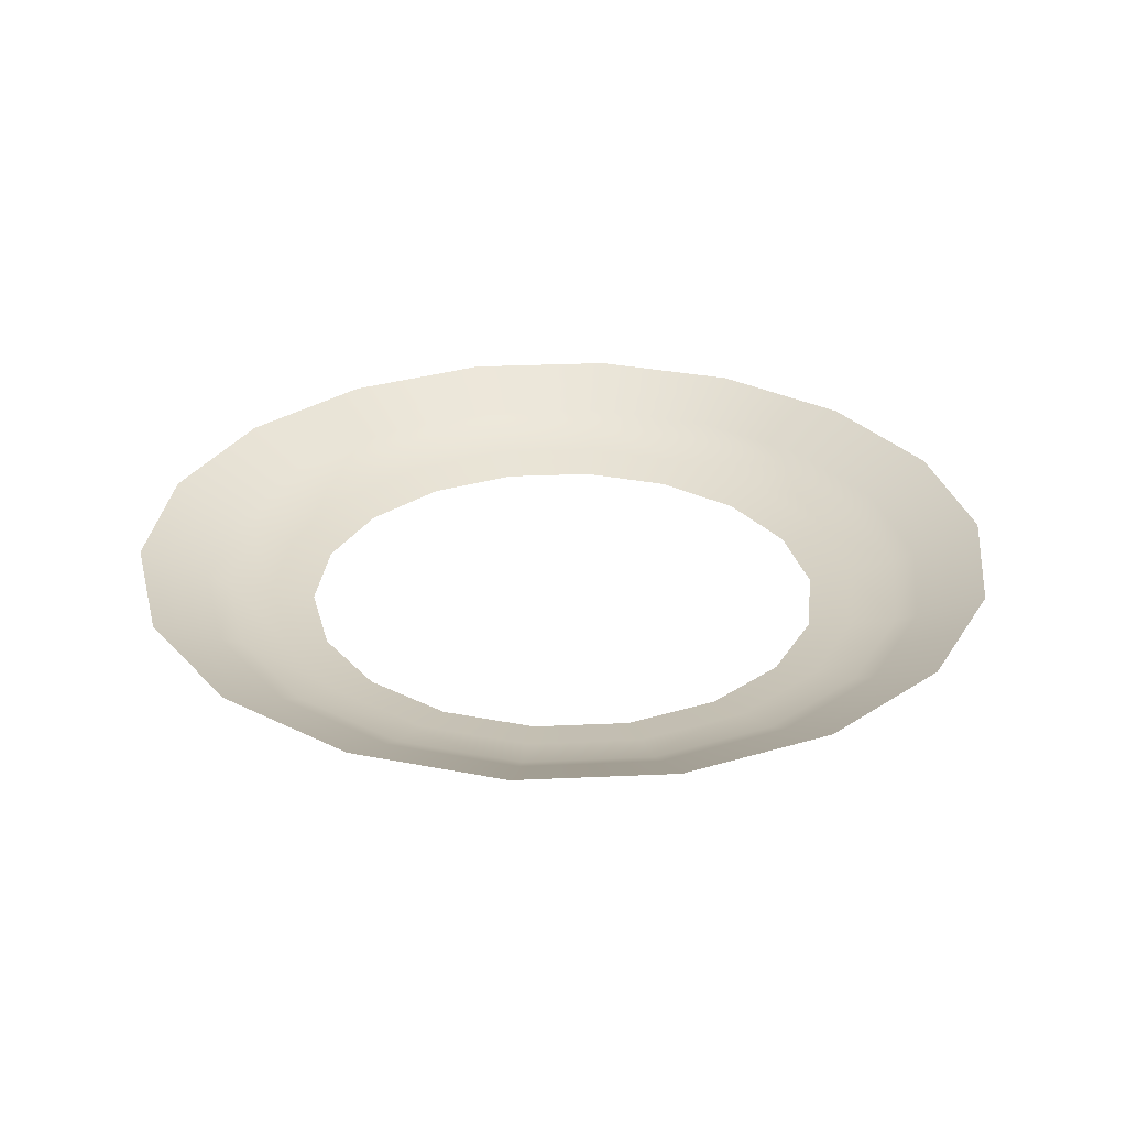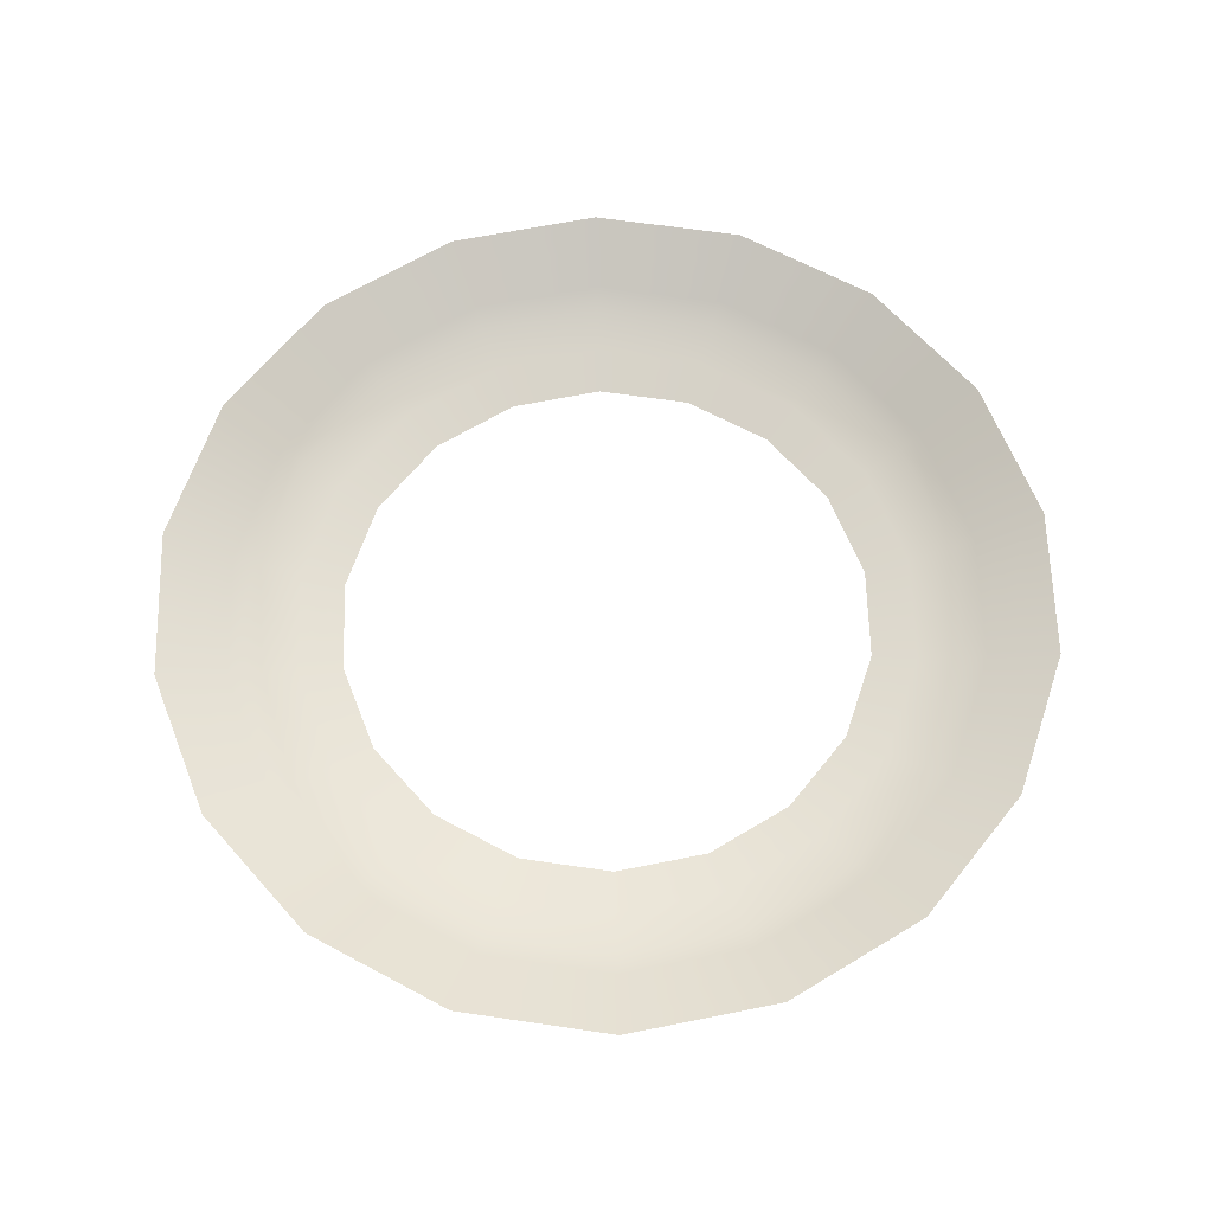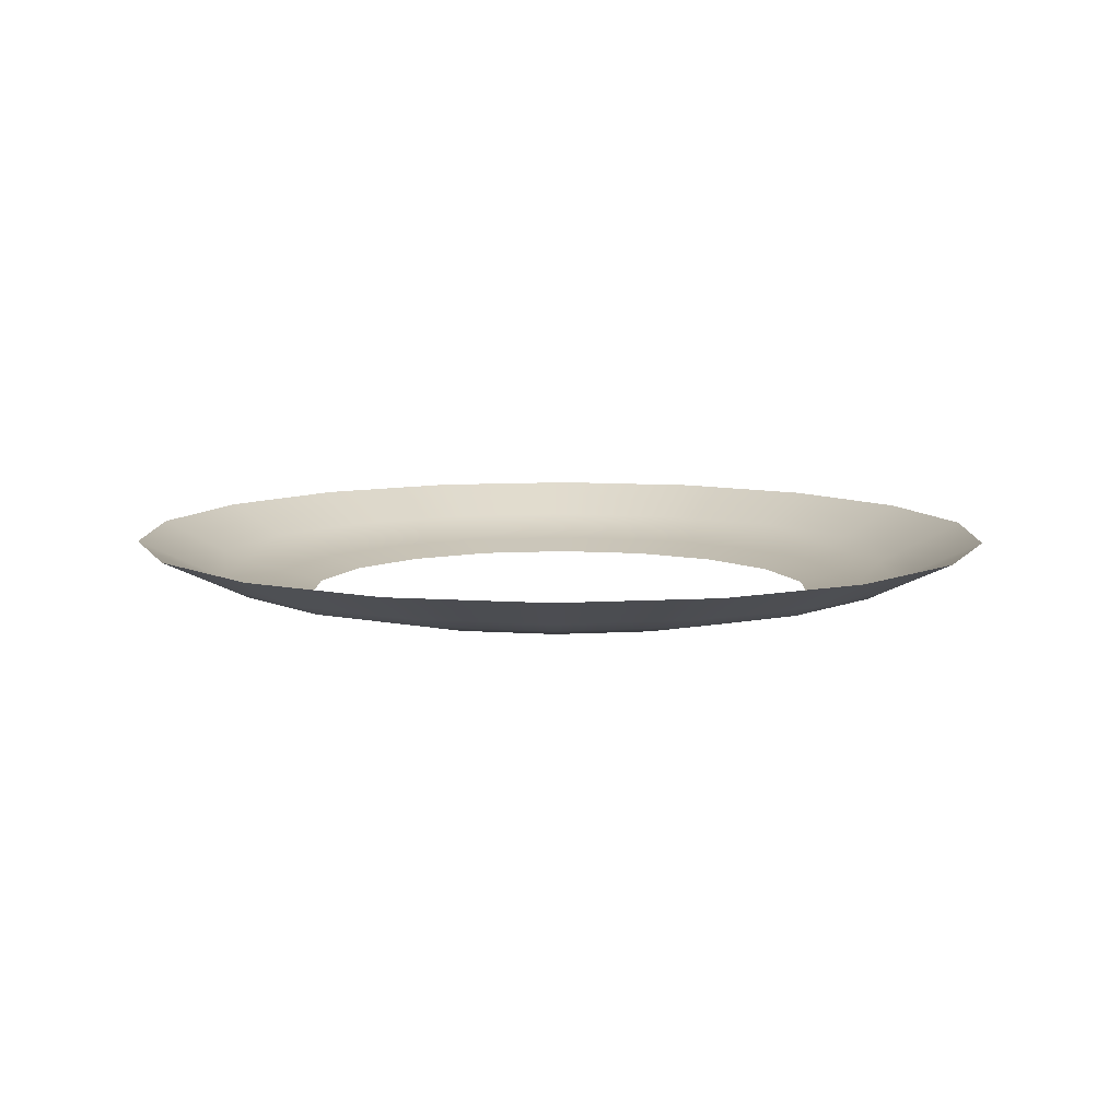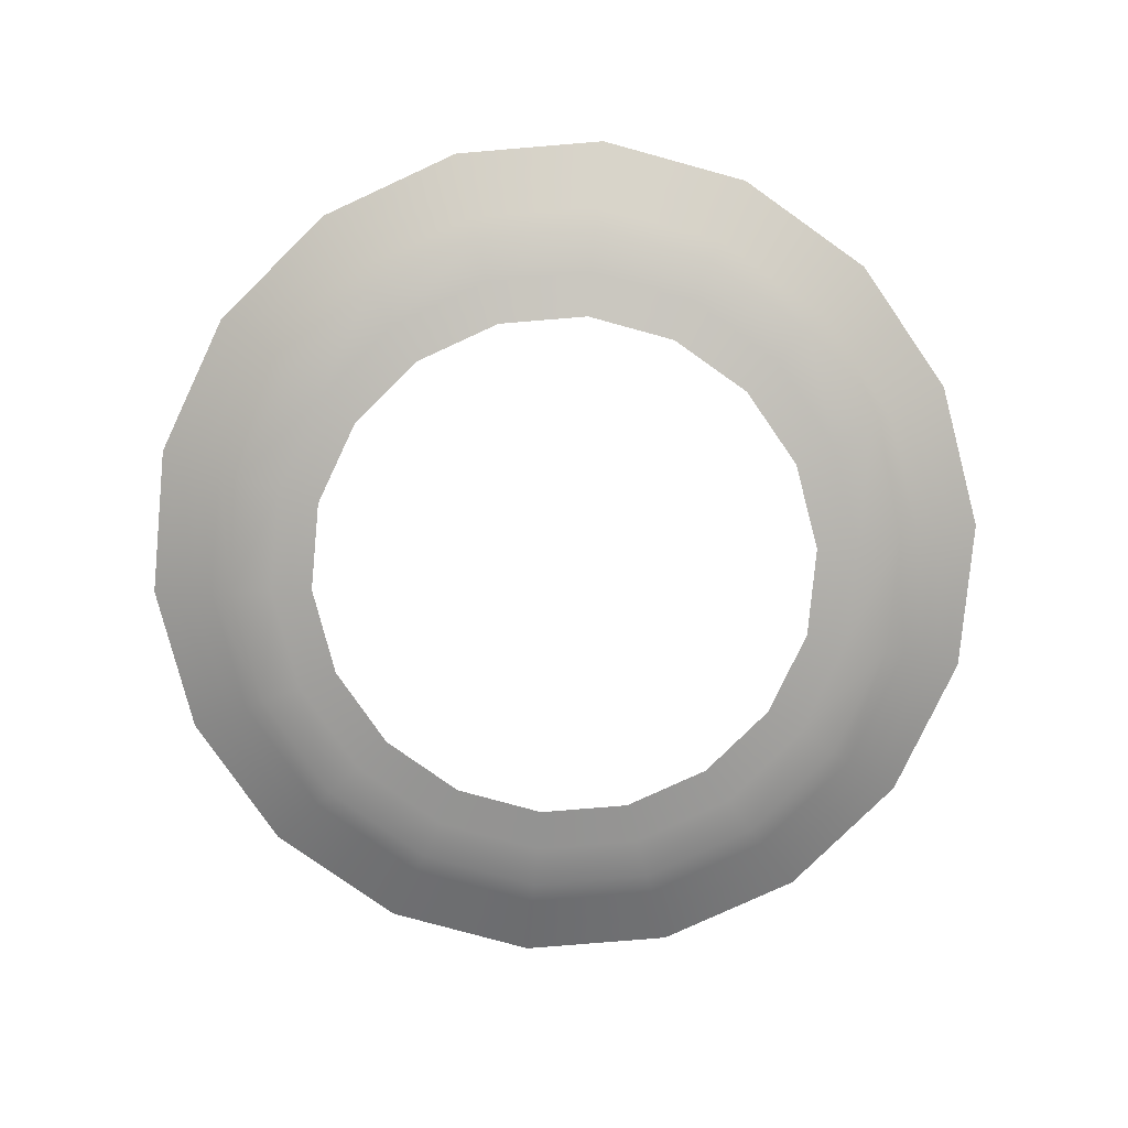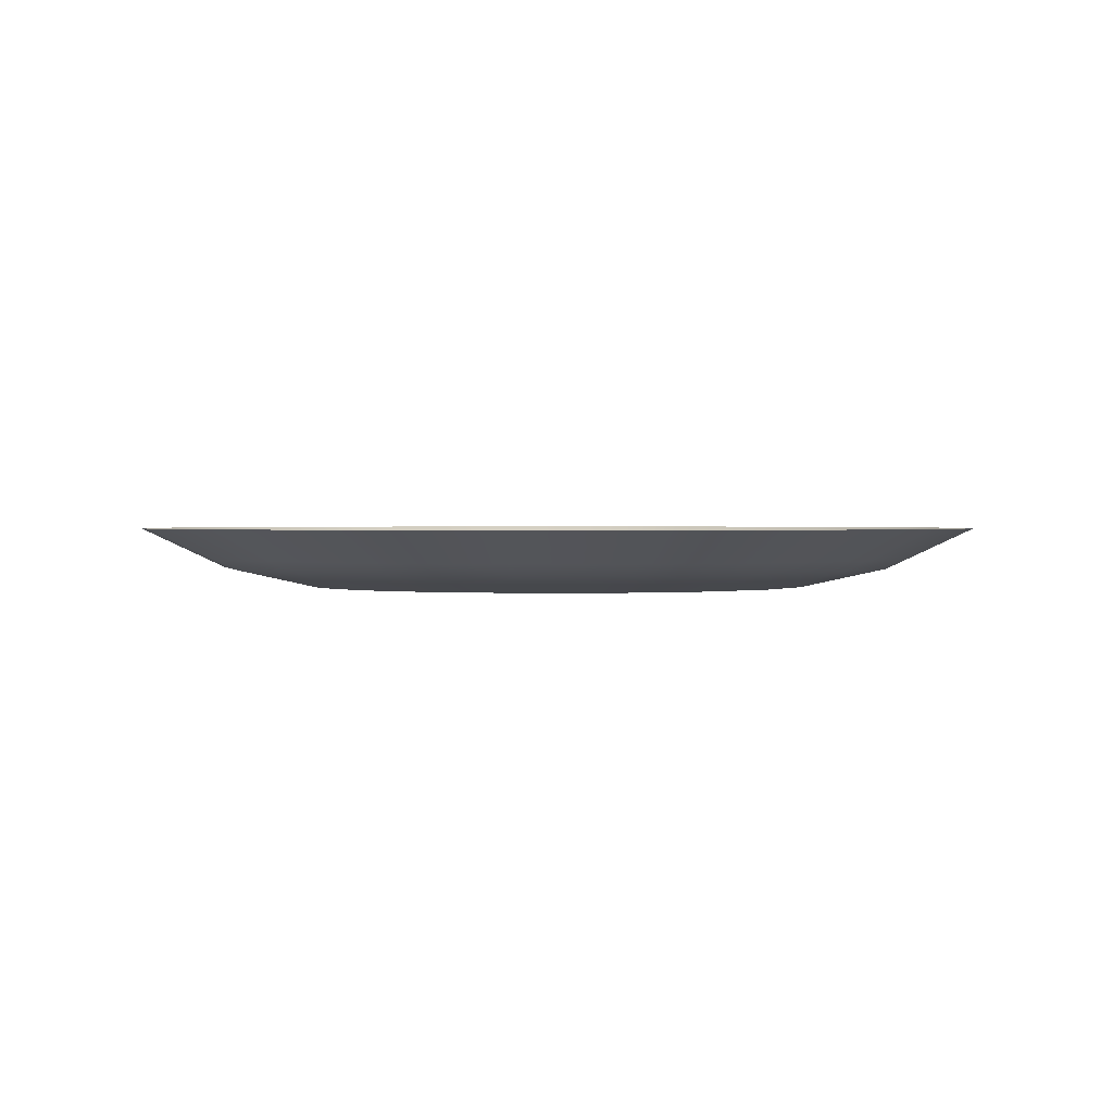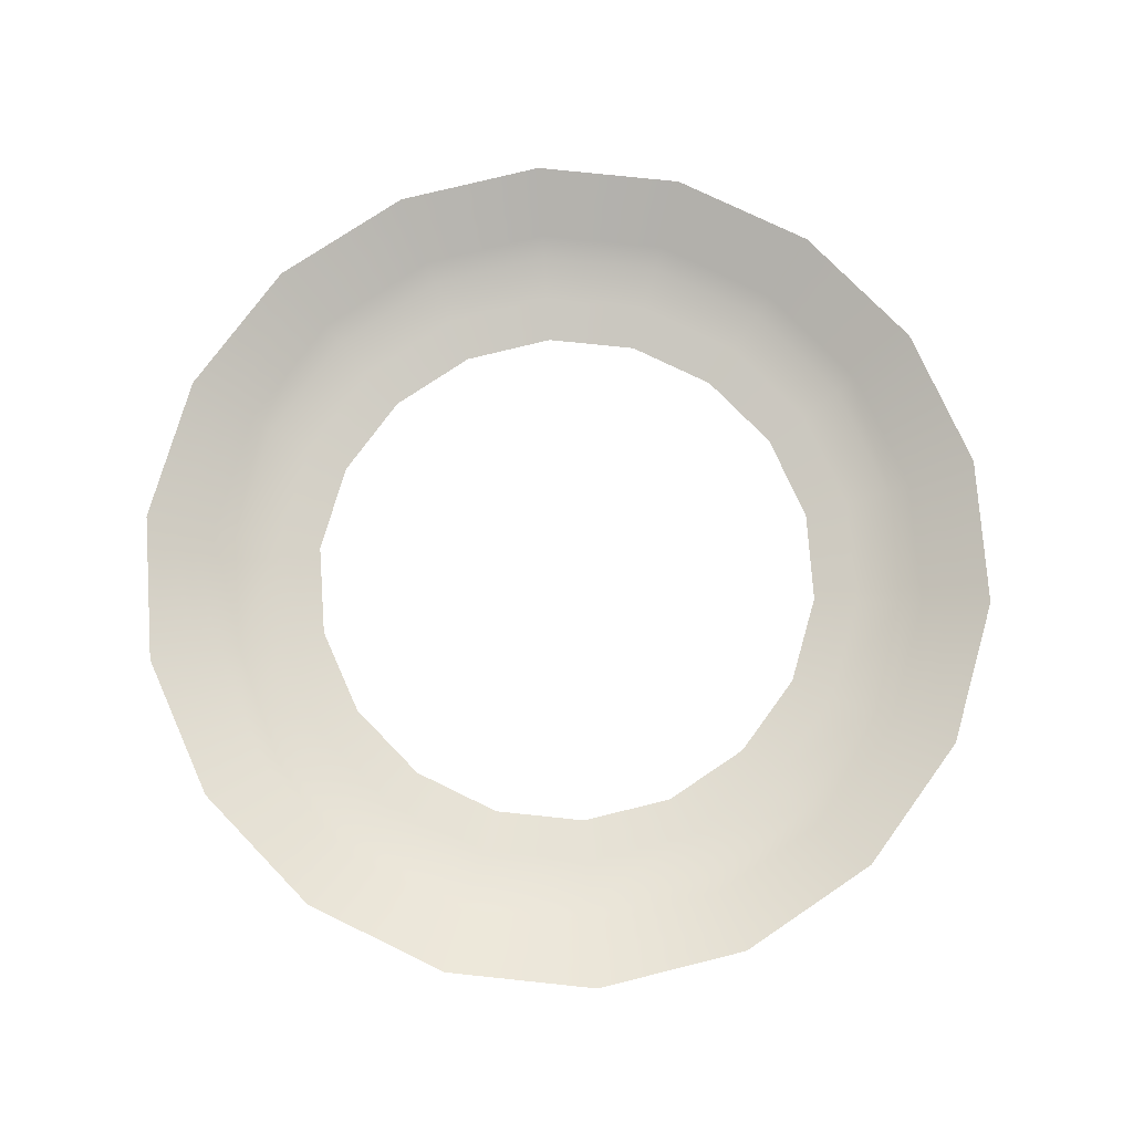
<metadata>
{"format":"obj","ext":"obj","renderer":"f3d","projection":"perspective","resolution":1024,"background":"white","views":[{"elev":29.8,"azim":-63.8,"up":"+Y"},{"elev":63.9,"azim":108.5,"up":"+Y"},{"elev":8.8,"azim":70.9,"up":"+Y"},{"elev":-79.1,"azim":-35.3,"up":"+Y"},{"elev":1.0,"azim":16.7,"up":"+Y"},{"elev":75.5,"azim":66.0,"up":"+Y"}]}
</metadata>
<code>
g FX_MSH_CylinderHalf_AC
v -0.3987 0.07526 0.1451
v -0.4243 0.07526 4.608e-18
v -0.4031 0.06529 3.998e-18
v -0.3787 0.06529 0.1379
v -0.325 0.07526 0.2727
v -0.3588 0.05532 0.1306
v -0.3818 0.05532 3.388e-18
v -0.3088 0.06529 0.2591
v -0.2121 0.07526 0.3674
v -0.3389 0.04536 0.1233
v -0.3606 0.04536 2.777e-18
v -0.2925 0.05532 0.2454
v -0.2015 0.06529 0.3491
v -0.07367 0.07526 0.4178
v -0.2763 0.04536 0.2318
v -0.3189 0.03539 0.1161
v -0.3394 0.03539 2.167e-18
v -0.297 0.02603 1.594e-18
v -0.1909 0.05532 0.3307
v -0.06999 0.06529 0.3969
v 0 0.07526 0.4178
v 0 0.06529 0.3969
v -0.06631 0.05532 0.376
v 0 0.05532 0.376
v -0.06262 0.04536 0.3551
v 0 0.04536 0.3551
v -0.1803 0.04536 0.3123
v -0.05894 0.03539 0.3343
v 0 0.03539 0.3343
v -0.1697 0.03539 0.2939
v -0.05157 0.02603 0.2925
v 0 0.02603 0.2925
v -0.1485 0.02603 0.2572
v -0.04789 0.02136 0.2716
v 0 0.02136 0.2716
v -0.26 0.03539 0.2182
v -0.2275 0.02603 0.1909
v -0.2791 0.02603 0.1016
v -0.1379 0.02136 0.2388
v -0.0442 0.01668 0.2507
v 0 0.01668 0.2507
v -0.1273 0.01668 0.2205
v -0.2113 0.02136 0.1773
v -0.195 0.01668 0.1636
v -0.2591 0.02136 0.09432
v -0.2758 0.02136 1.308e-18
v -0.2392 0.01668 0.08706
v -0.2546 0.01668 1.021e-18
v 0.4031 0.06529 3.998e-18
v 0.4243 0.07526 4.608e-18
v 0.3987 0.07526 0.1451
v 0.3787 0.06529 0.1379
v 0.325 0.07526 0.2727
v 0.3588 0.05532 0.1306
v 0.3818 0.05532 3.388e-18
v 0.3088 0.06529 0.2591
v 0.2121 0.07526 0.3674
v 0.3389 0.04536 0.1233
v 0.3606 0.04536 2.777e-18
v 0.2925 0.05532 0.2454
v 0.2015 0.06529 0.3491
v 0.07367 0.07526 0.4178
v 0.2763 0.04536 0.2318
v 0.3189 0.03539 0.1161
v 0.3394 0.03539 2.167e-18
v 0.297 0.02603 1.594e-18
v 0.1909 0.05532 0.3307
v 0.06999 0.06529 0.3969
v 0 0.07526 0.4178
v 0 0.06529 0.3969
v 0.06631 0.05532 0.376
v 0 0.05532 0.376
v 0.06262 0.04536 0.3551
v 0 0.04536 0.3551
v 0.1803 0.04536 0.3123
v 0.05894 0.03539 0.3343
v 0 0.03539 0.3343
v 0.1697 0.03539 0.2939
v 0.05157 0.02603 0.2925
v 0 0.02603 0.2925
v 0.26 0.03539 0.2182
v 0.1485 0.02603 0.2572
v 0.04789 0.02136 0.2716
v 0 0.02136 0.2716
v 0.2791 0.02603 0.1016
v 0.2758 0.02136 1.308e-18
v 0.2275 0.02603 0.1909
v 0.2591 0.02136 0.09432
v 0.2546 0.01668 1.021e-18
v 0.2392 0.01668 0.08706
v 0.2113 0.02136 0.1773
v 0.195 0.01668 0.1636
v 0.1379 0.02136 0.2388
v 0.1273 0.01668 0.2205
v 0.0442 0.01668 0.2507
v 0 0.01668 0.2507
v -0.4031 0.06529 3.998e-18
v -0.4243 0.07526 4.608e-18
v -0.3987 0.07526 -0.1451
v -0.3787 0.06529 -0.1379
v -0.325 0.07526 -0.2727
v -0.3588 0.05532 -0.1306
v -0.3818 0.05532 3.388e-18
v -0.3088 0.06529 -0.2591
v -0.2121 0.07526 -0.3674
v -0.3389 0.04536 -0.1233
v -0.3606 0.04536 2.777e-18
v -0.2925 0.05532 -0.2454
v -0.2015 0.06529 -0.3491
v -0.07367 0.07526 -0.4178
v -0.2763 0.04536 -0.2318
v -0.3189 0.03539 -0.1161
v -0.3394 0.03539 2.167e-18
v -0.297 0.02603 1.594e-18
v -0.1909 0.05532 -0.3307
v -0.06999 0.06529 -0.3969
v 0 0.07526 -0.4178
v 0 0.06529 -0.3969
v -0.06631 0.05532 -0.376
v 0 0.05532 -0.376
v -0.06262 0.04536 -0.3551
v 0 0.04536 -0.3551
v -0.1803 0.04536 -0.3123
v -0.05894 0.03539 -0.3343
v 0 0.03539 -0.3343
v -0.1697 0.03539 -0.2939
v -0.05157 0.02603 -0.2925
v 0 0.02603 -0.2925
v -0.26 0.03539 -0.2182
v -0.1485 0.02603 -0.2572
v -0.04789 0.02136 -0.2716
v 0 0.02136 -0.2716
v -0.2791 0.02603 -0.1016
v -0.2758 0.02136 1.308e-18
v -0.2275 0.02603 -0.1909
v -0.2591 0.02136 -0.09432
v -0.2546 0.01668 1.021e-18
v -0.2392 0.01668 -0.08706
v -0.2113 0.02136 -0.1773
v -0.195 0.01668 -0.1636
v -0.1379 0.02136 -0.2388
v -0.1273 0.01668 -0.2205
v -0.0442 0.01668 -0.2507
v 0 0.01668 -0.2507
v 0.3987 0.07526 -0.1451
v 0.4243 0.07526 4.608e-18
v 0.4031 0.06529 3.998e-18
v 0.3787 0.06529 -0.1379
v 0.325 0.07526 -0.2727
v 0.3588 0.05532 -0.1306
v 0.3818 0.05532 3.388e-18
v 0.3088 0.06529 -0.2591
v 0.2121 0.07526 -0.3674
v 0.3389 0.04536 -0.1233
v 0.3606 0.04536 2.777e-18
v 0.2925 0.05532 -0.2454
v 0.2015 0.06529 -0.3491
v 0.07367 0.07526 -0.4178
v 0.2763 0.04536 -0.2318
v 0.3189 0.03539 -0.1161
v 0.3394 0.03539 2.167e-18
v 0.297 0.02603 1.594e-18
v 0.1909 0.05532 -0.3307
v 0.06999 0.06529 -0.3969
v 0 0.07526 -0.4178
v 0 0.06529 -0.3969
v 0.06631 0.05532 -0.376
v 0 0.05532 -0.376
v 0.06262 0.04536 -0.3551
v 0 0.04536 -0.3551
v 0.1803 0.04536 -0.3123
v 0.05894 0.03539 -0.3343
v 0 0.03539 -0.3343
v 0.1697 0.03539 -0.2939
v 0.05157 0.02603 -0.2925
v 0 0.02603 -0.2925
v 0.1485 0.02603 -0.2572
v 0.04789 0.02136 -0.2716
v 0 0.02136 -0.2716
v 0.26 0.03539 -0.2182
v 0.2275 0.02603 -0.1909
v 0.2791 0.02603 -0.1016
v 0.1379 0.02136 -0.2388
v 0.0442 0.01668 -0.2507
v 0 0.01668 -0.2507
v 0.1273 0.01668 -0.2205
v 0.2113 0.02136 -0.1773
v 0.195 0.01668 -0.1636
v 0.2591 0.02136 -0.09432
v 0.2758 0.02136 1.308e-18
v 0.2392 0.01668 -0.08706
v 0.2546 0.01668 1.021e-18
g FX_MSH_CylinderHalf_AC_0
f 3 2 1
f 4 3 1
f 4 1 5
f 3 4 6
f 7 3 6
f 8 4 5
f 8 5 9
f 7 6 10
f 11 7 10
f 6 4 12
f 4 8 12
f 13 8 9
f 13 9 14
f 10 6 15
f 6 12 15
f 11 10 16
f 17 11 16
f 18 17 16
f 12 8 19
f 8 13 19
f 20 13 14
f 20 14 21
f 22 20 21
f 13 20 23
f 20 22 23
f 19 13 23
f 22 24 23
f 23 24 25
f 19 23 25
f 24 26 25
f 12 19 27
f 27 19 25
f 15 12 27
f 25 26 28
f 27 25 28
f 26 29 28
f 15 27 30
f 30 27 28
f 31 28 29
f 32 31 29
f 31 33 28
f 33 30 28
f 34 31 32
f 33 31 34
f 35 34 32
f 36 15 30
f 10 15 36
f 16 10 36
f 33 37 30
f 37 36 30
f 38 16 36
f 37 38 36
f 38 18 16
f 39 33 34
f 37 33 39
f 40 34 35
f 39 34 40
f 41 40 35
f 42 39 40
f 43 37 39
f 43 39 42
f 38 37 43
f 44 43 42
f 18 38 45
f 45 38 43
f 45 43 44
f 46 18 45
f 47 45 44
f 46 45 47
f 48 46 47
f 51 50 49
f 52 51 49
f 53 51 52
f 54 52 49
f 55 54 49
f 56 53 52
f 57 53 56
f 58 54 55
f 59 58 55
f 54 60 52
f 60 56 52
f 61 57 56
f 62 57 61
f 58 63 54
f 63 60 54
f 64 58 59
f 65 64 59
f 64 65 66
f 60 67 56
f 67 61 56
f 68 62 61
f 69 62 68
f 70 69 68
f 71 68 61
f 68 71 70
f 67 71 61
f 71 72 70
f 71 73 72
f 73 71 67
f 73 74 72
f 75 67 60
f 75 73 67
f 63 75 60
f 73 76 74
f 76 73 75
f 76 77 74
f 78 75 63
f 78 76 75
f 77 76 79
f 80 77 79
f 81 78 63
f 81 63 58
f 64 81 58
f 76 78 82
f 79 76 82
f 80 79 83
f 84 80 83
f 81 64 85
f 85 64 66
f 85 66 86
f 78 81 87
f 87 81 85
f 82 78 87
f 88 85 86
f 87 85 88
f 88 86 89
f 90 88 89
f 91 87 88
f 91 88 90
f 82 87 91
f 92 91 90
f 93 82 91
f 93 91 92
f 79 82 93
f 94 93 92
f 83 79 93
f 83 93 94
f 95 83 94
f 84 83 95
f 96 84 95
f 99 98 97
f 100 99 97
f 101 99 100
f 102 100 97
f 103 102 97
f 104 101 100
f 105 101 104
f 106 102 103
f 107 106 103
f 102 108 100
f 108 104 100
f 109 105 104
f 110 105 109
f 106 111 102
f 111 108 102
f 112 106 107
f 113 112 107
f 112 113 114
f 108 115 104
f 115 109 104
f 116 110 109
f 117 110 116
f 118 117 116
f 119 116 109
f 116 119 118
f 115 119 109
f 119 120 118
f 119 121 120
f 121 119 115
f 121 122 120
f 123 115 108
f 123 121 115
f 111 123 108
f 121 124 122
f 124 121 123
f 124 125 122
f 126 123 111
f 126 124 123
f 125 124 127
f 128 125 127
f 129 126 111
f 129 111 106
f 112 129 106
f 124 126 130
f 127 124 130
f 128 127 131
f 132 128 131
f 129 112 133
f 133 112 114
f 133 114 134
f 126 129 135
f 135 129 133
f 130 126 135
f 136 133 134
f 135 133 136
f 136 134 137
f 138 136 137
f 139 135 136
f 139 136 138
f 130 135 139
f 140 139 138
f 141 130 139
f 141 139 140
f 127 130 141
f 142 141 140
f 131 127 141
f 131 141 142
f 143 131 142
f 132 131 143
f 144 132 143
f 147 146 145
f 148 147 145
f 148 145 149
f 147 148 150
f 151 147 150
f 152 148 149
f 152 149 153
f 151 150 154
f 155 151 154
f 150 148 156
f 148 152 156
f 157 152 153
f 157 153 158
f 154 150 159
f 150 156 159
f 155 154 160
f 161 155 160
f 162 161 160
f 156 152 163
f 152 157 163
f 164 157 158
f 164 158 165
f 166 164 165
f 157 164 167
f 164 166 167
f 163 157 167
f 166 168 167
f 167 168 169
f 163 167 169
f 168 170 169
f 156 163 171
f 171 163 169
f 159 156 171
f 169 170 172
f 171 169 172
f 170 173 172
f 159 171 174
f 174 171 172
f 175 172 173
f 176 175 173
f 175 177 172
f 177 174 172
f 178 175 176
f 177 175 178
f 179 178 176
f 180 159 174
f 154 159 180
f 160 154 180
f 177 181 174
f 181 180 174
f 182 160 180
f 181 182 180
f 182 162 160
f 183 177 178
f 181 177 183
f 184 178 179
f 183 178 184
f 185 184 179
f 186 183 184
f 187 181 183
f 187 183 186
f 182 181 187
f 188 187 186
f 162 182 189
f 189 182 187
f 189 187 188
f 190 162 189
f 191 189 188
f 190 189 191
f 192 190 191

</code>
